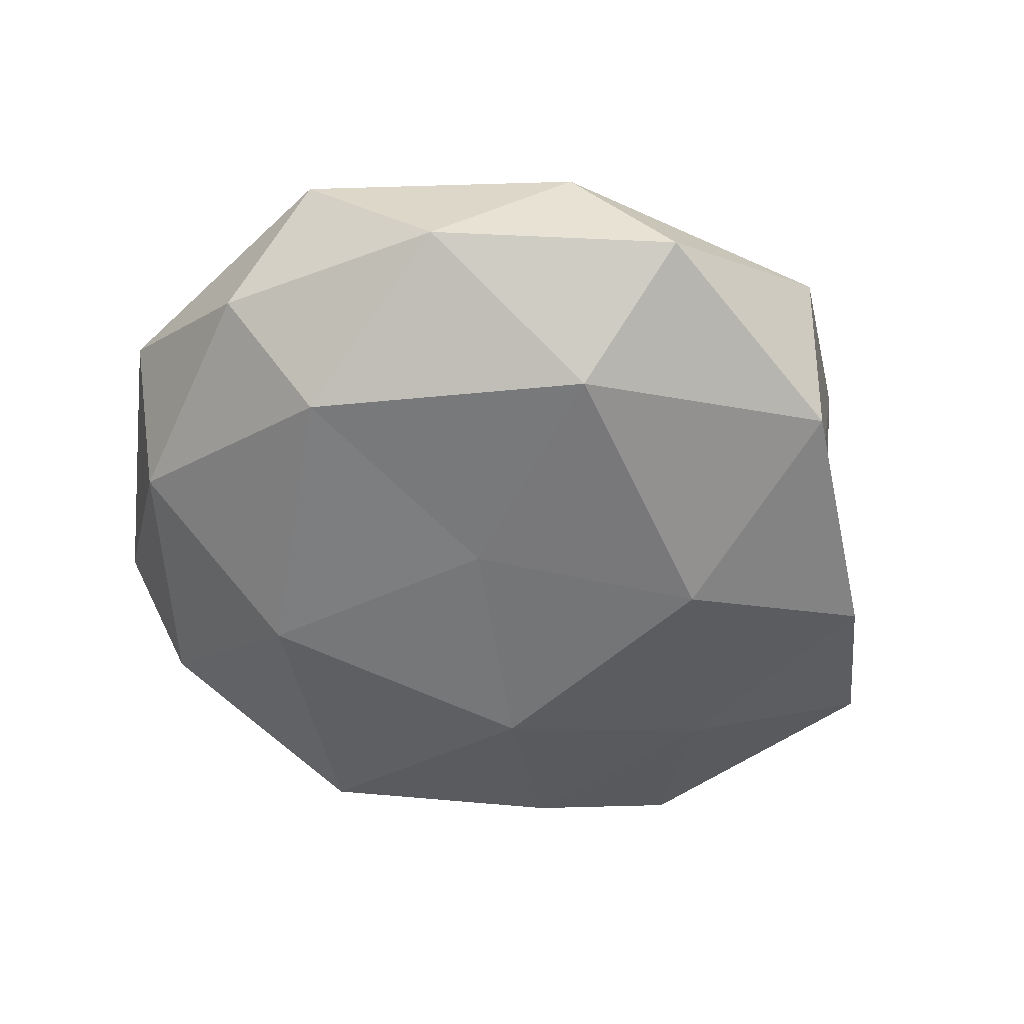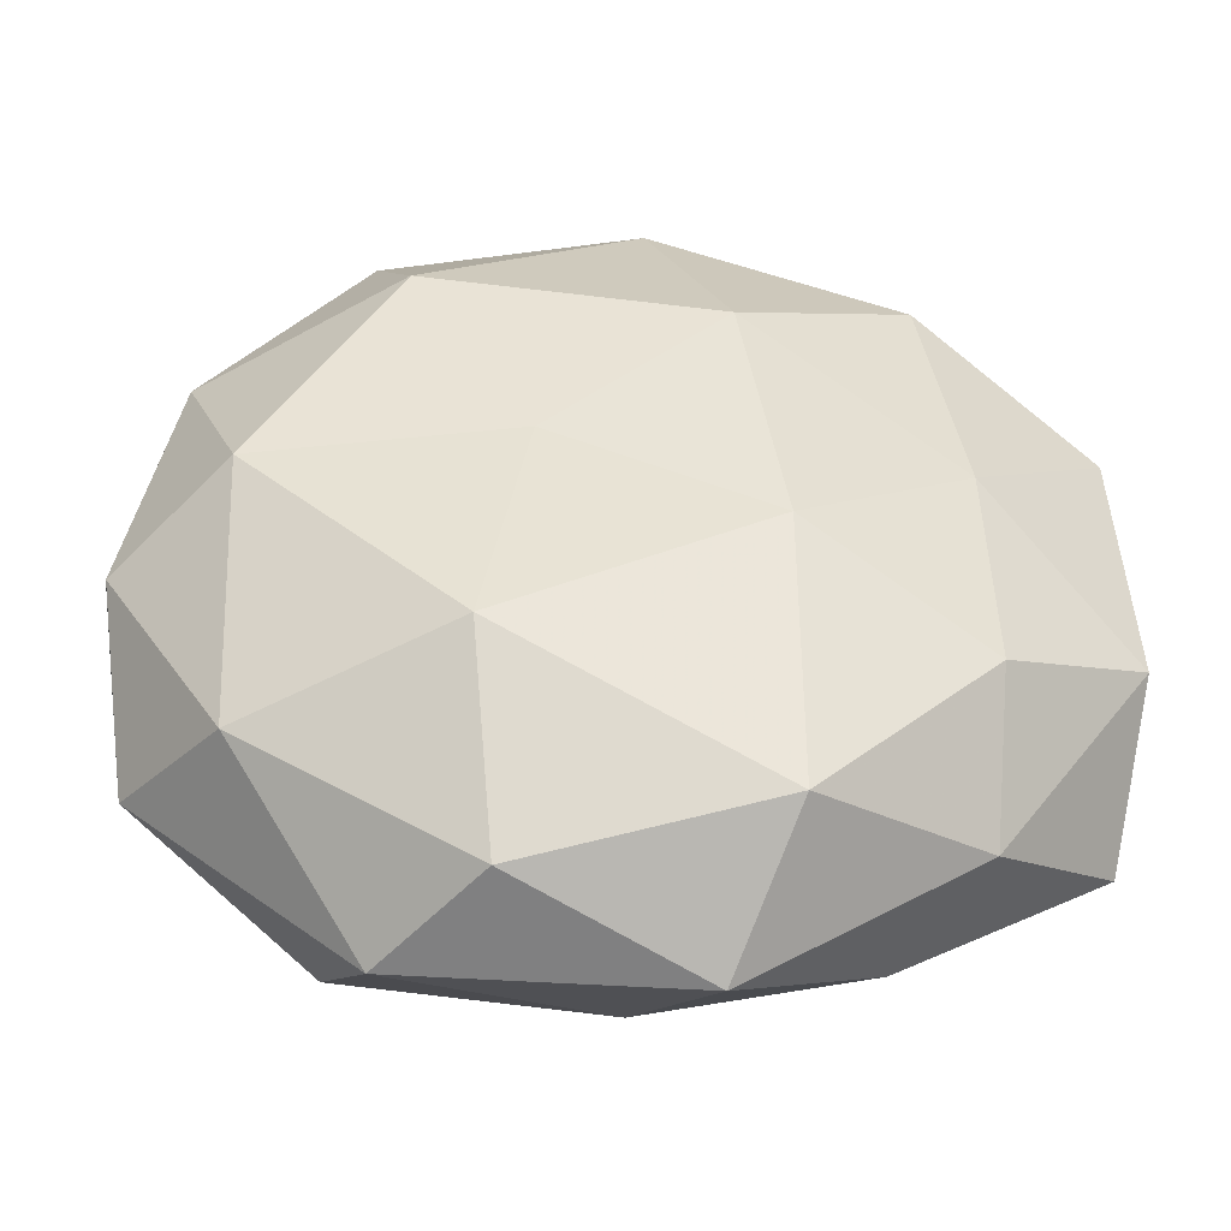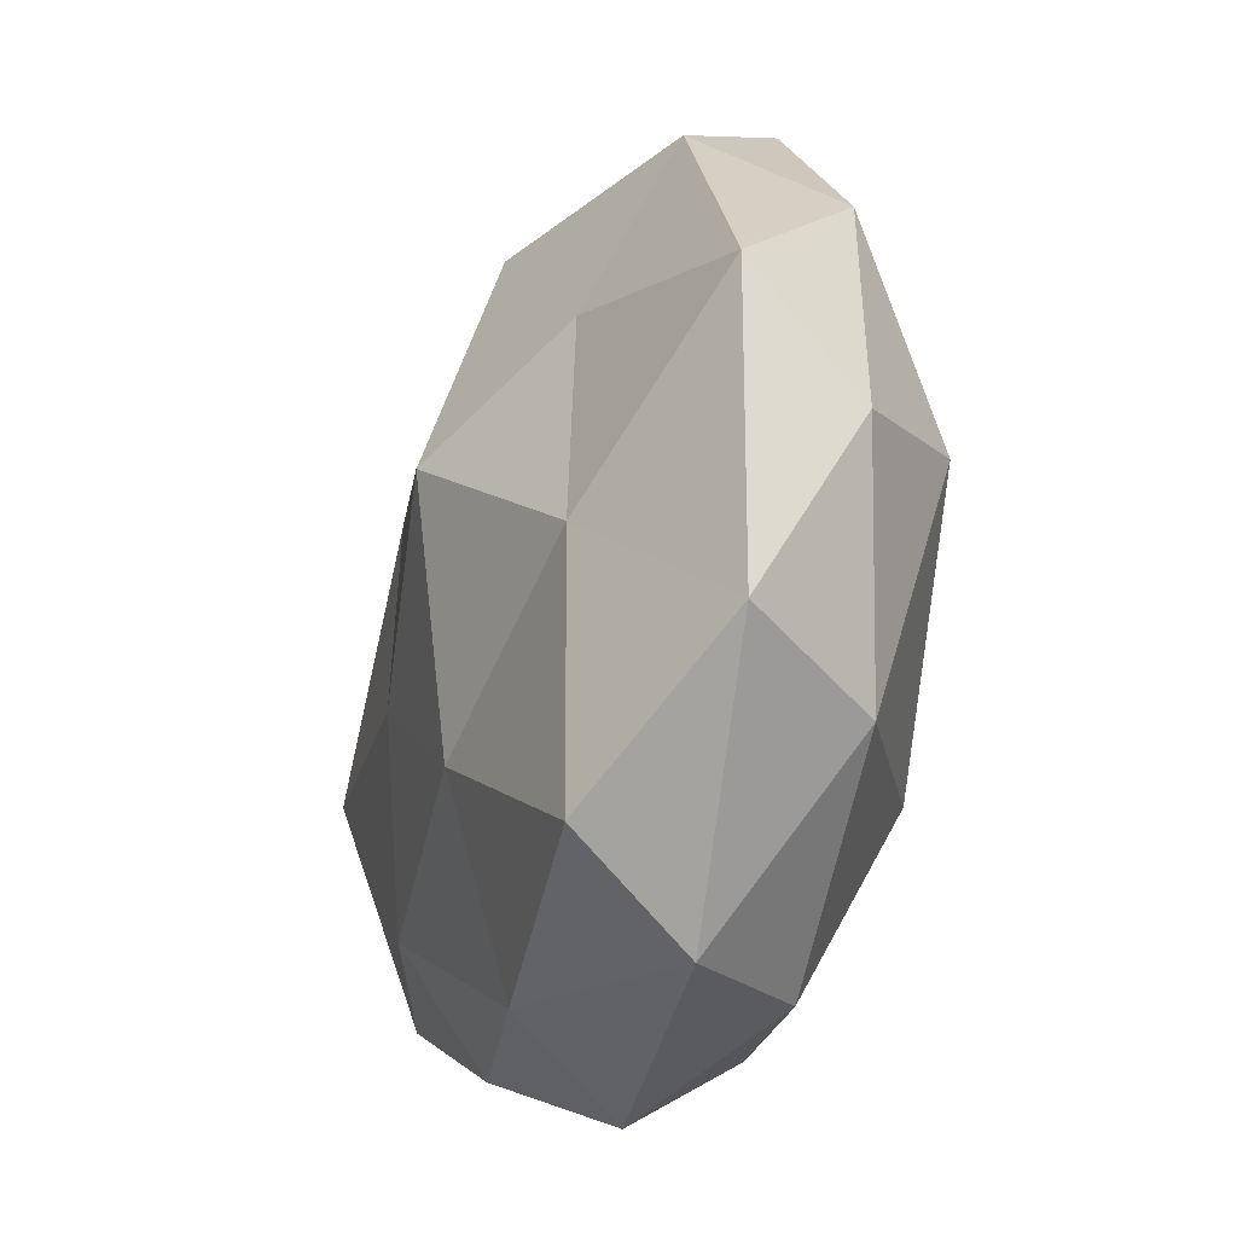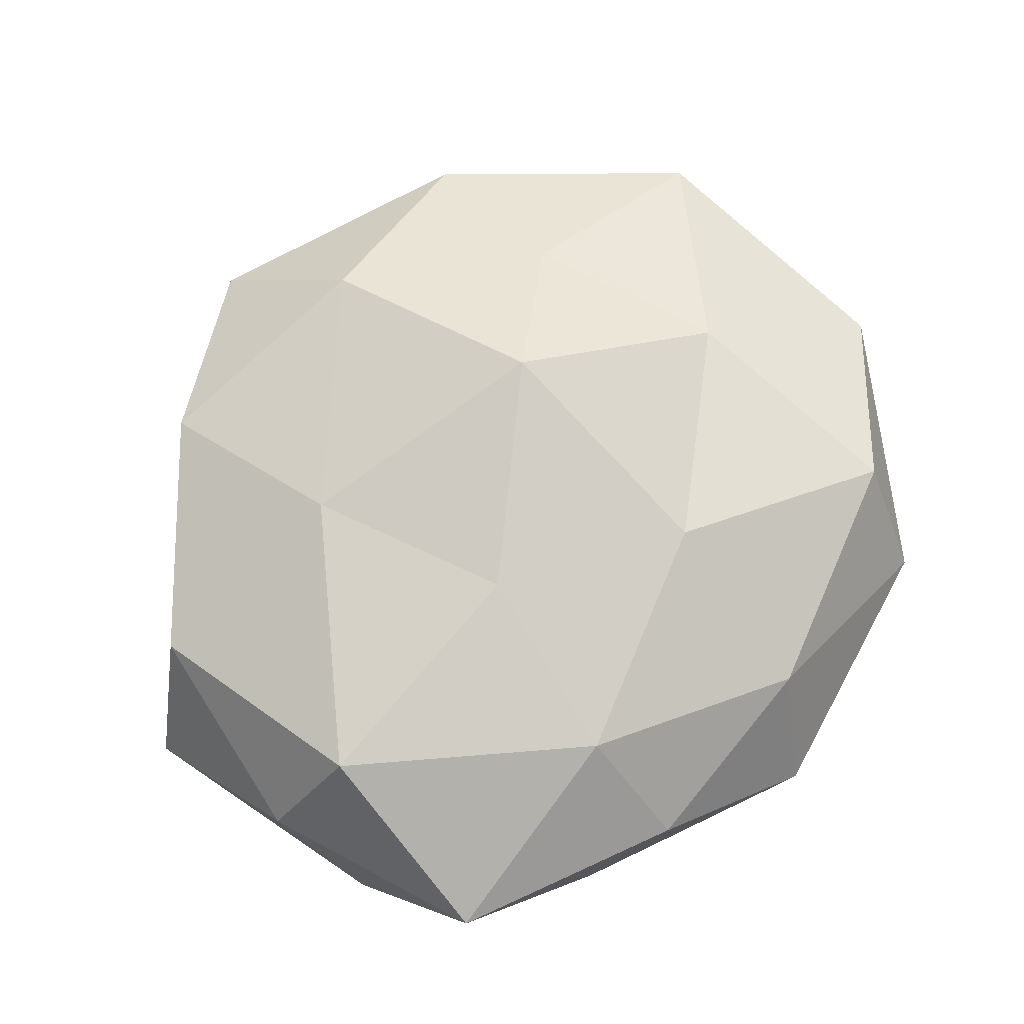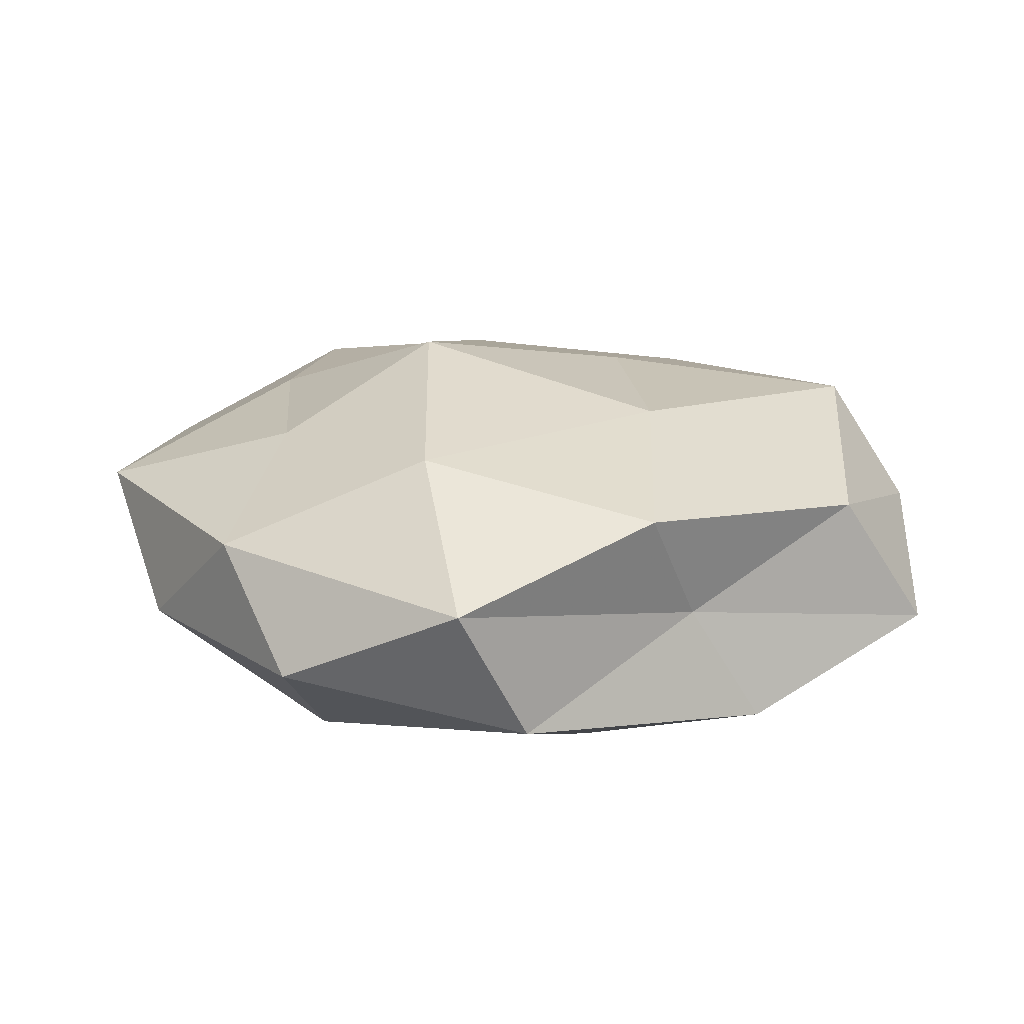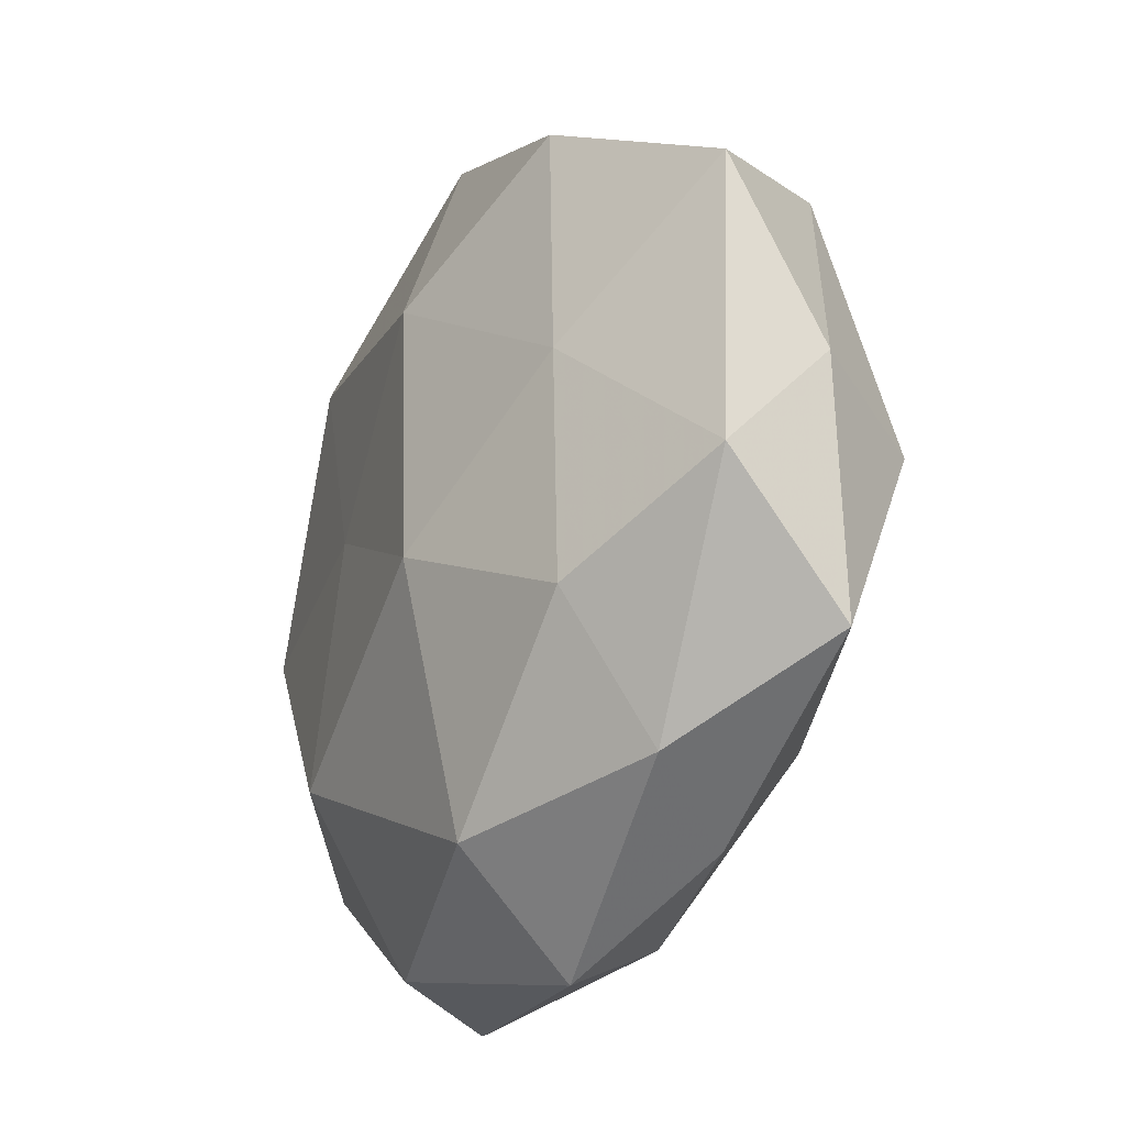
<metadata>
{"format":"obj","ext":"obj","renderer":"f3d","projection":"perspective","resolution":1024,"background":"white","views":[{"elev":-51.1,"azim":125.3,"up":"+Z"},{"elev":-46.3,"azim":172.6,"up":"+Y"},{"elev":-31.9,"azim":70.2,"up":"+Y"},{"elev":72.6,"azim":-57.2,"up":"+Z"},{"elev":16.3,"azim":179.5,"up":"+Z"},{"elev":-24.0,"azim":-115.9,"up":"+Y"}]}
</metadata>
<code>
v -0.009446 -0.0518 -0.002453
v -0.02698 -0.04111 0.006366
v 0.01167 0.00392 -0.02135
v -0.01649 0.04497 0.01289
v 0.0416 -0.0006028 -0.01761
v -0.05201 -0.02525 0.007216
v 0.01186 0.00713 0.02744
v -0.015 -0.04004 -0.01798
v 0.05507 0.007615 0.009254
v 0.02803 -0.03935 0.01655
v -0.03587 -0.01892 -0.01671
v 0.03981 -0.03043 -0.009069
v -0.05403 -0.009123 -0.007415
v -0.01382 -0.008675 -0.02435
v 0.04787 0.02253 -0.005809
v -0.05333 0.02478 -0.006045
v -0.01441 -0.00598 0.02237
v 0.03248 -0.01012 0.01824
v 0.02388 -0.04921 0.002544
v 0.02911 0.04685 -0.00625
v -0.009071 0.02378 -0.0232
v 0.01162 0.03649 0.01854
v -0.03521 0.007973 -0.01692
v -0.001837 -0.04426 0.01208
v 0.05346 -0.006019 -0.003831
v -0.03078 0.03707 -0.01524
v 0.04954 -0.02643 0.007168
v 0.01356 -0.04691 -0.01161
v -0.04286 0.02844 0.01035
v -0.02454 -0.02784 0.01735
v 0.01701 -0.02526 -0.02249
v -0.0361 -0.03501 -0.005746
v -0.0009707 0.04957 -0.01281
v 0.00523 -0.02274 0.02143
v 0.03076 0.01565 0.01682
v -0.02205 0.03814 -0.0009455
v -0.04511 -0.001513 0.01912
v 0.007344 0.0546 0.003991
v 0.0254 0.03007 -0.01881
v 0.03703 0.03662 0.007685
v -0.01753 0.02006 0.02078
v -0.05414 0.003711 0.004894
f 14 8 11
f 14 21 3
f 13 23 11
f 11 23 14
f 16 23 13
f 23 21 14
f 1 24 2
f 19 24 1
f 19 10 24
f 25 12 5
f 25 5 15
f 25 15 9
f 16 26 23
f 23 26 21
f 9 18 27
f 27 18 10
f 27 10 19
f 27 19 12
f 25 9 27
f 25 27 12
f 1 8 28
f 28 19 1
f 12 19 28
f 6 2 30
f 30 2 24
f 5 31 3
f 12 31 5
f 3 31 14
f 31 8 14
f 31 28 8
f 12 28 31
f 2 32 1
f 6 32 2
f 32 8 1
f 32 11 8
f 13 32 6
f 13 11 32
f 33 21 26
f 34 7 17
f 18 7 34
f 10 18 34
f 34 24 10
f 17 30 34
f 30 24 34
f 18 35 7
f 9 35 18
f 22 7 35
f 16 36 26
f 29 4 36
f 29 36 16
f 26 36 33
f 6 30 37
f 37 30 17
f 22 38 4
f 33 38 20
f 36 4 38
f 36 38 33
f 5 3 39
f 5 39 15
f 15 39 20
f 39 3 21
f 20 39 33
f 39 21 33
f 15 40 9
f 15 20 40
f 9 40 35
f 35 40 22
f 40 20 38
f 40 38 22
f 41 17 7
f 4 41 22
f 41 7 22
f 29 41 4
f 37 17 41
f 37 41 29
f 42 13 6
f 42 16 13
f 42 29 16
f 42 6 37
f 42 37 29

</code>
